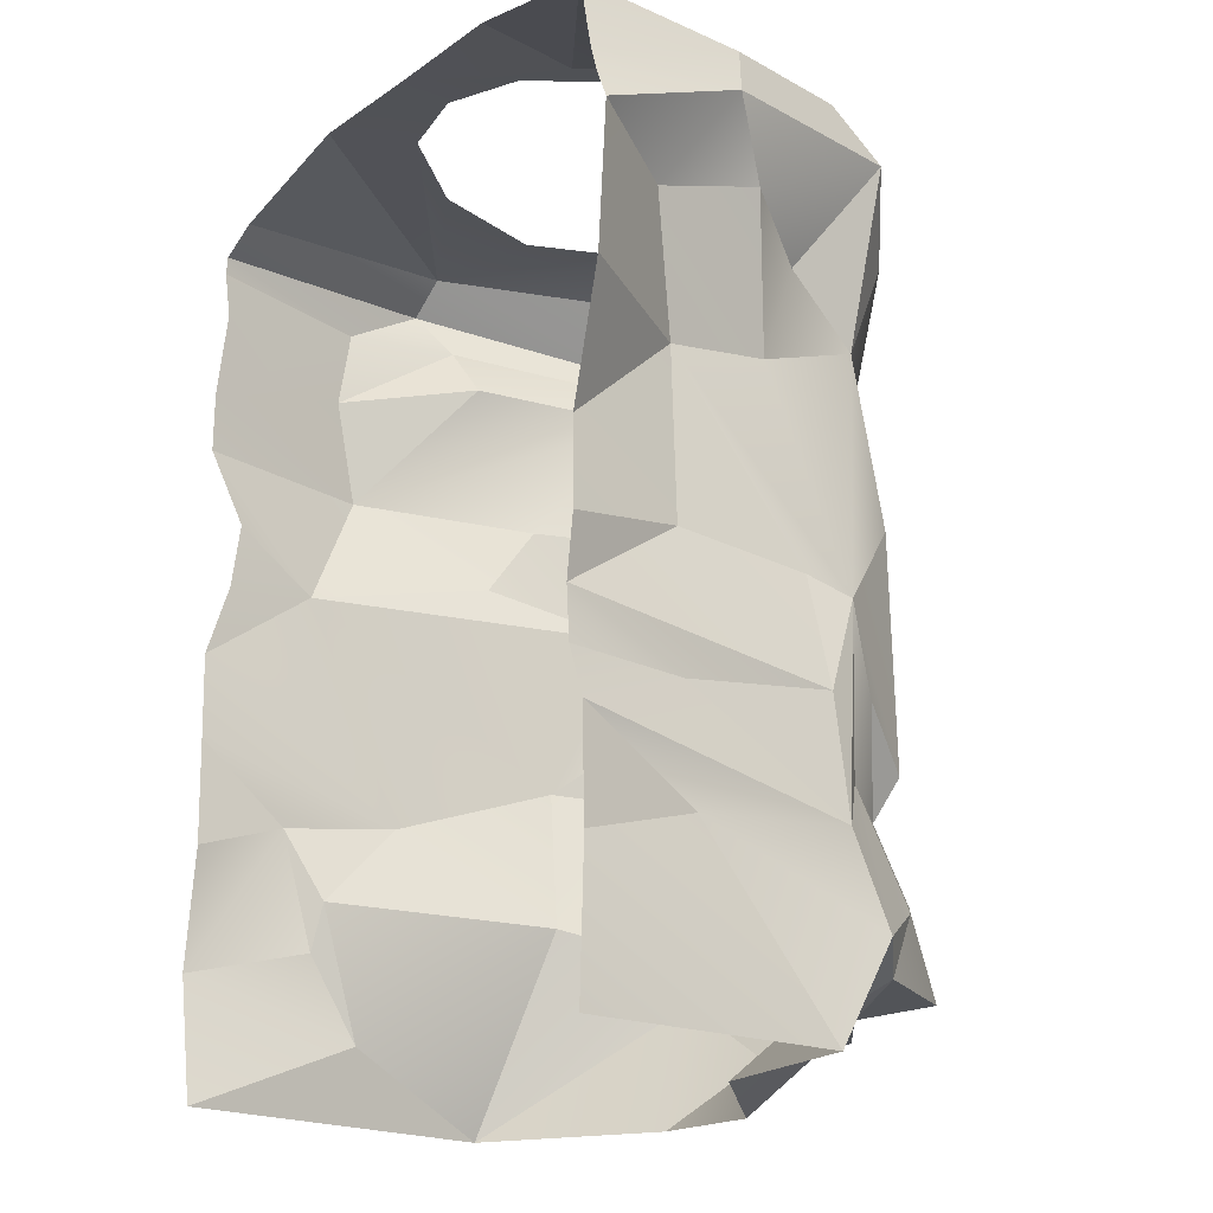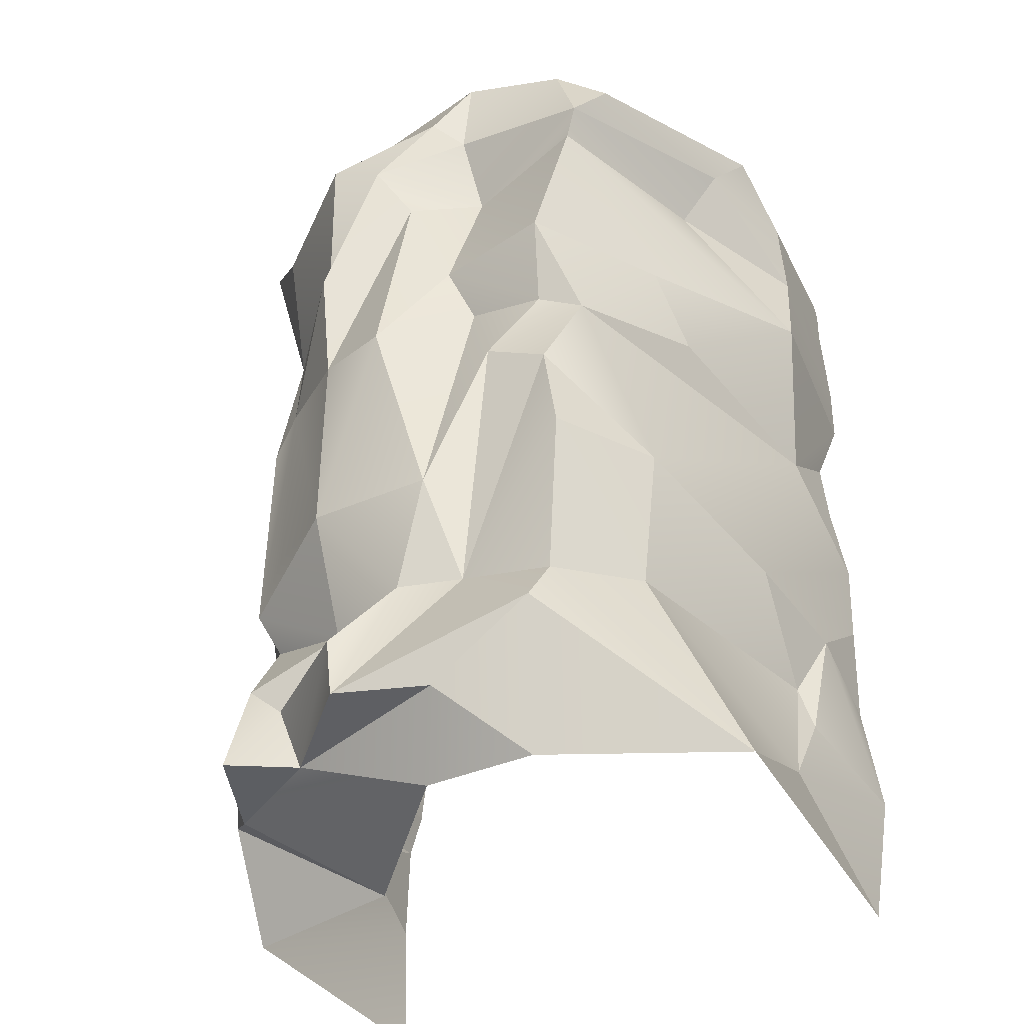
<metadata>
{"format":"obj","ext":"obj","renderer":"f3d","projection":"perspective","resolution":1024,"background":"white","views":[{"elev":-19.9,"azim":51.0,"up":"+Y"},{"elev":-39.6,"azim":-149.5,"up":"+Y"}]}
</metadata>
<code>
g pb_Mesh463628
v -5.734 28.81 0.7823
v -4.33 28.87 -2.463
v -9.56 28.59 1.871
v -4.33 28.87 -2.463
v -2.5 28.99 -4.33
v -2.794 28.99 -5.639
v 1.209e-16 28.98 -5
v 2.5 28.98 -4.33
v 3.675 28.97 -4.474
v 2.5 28.98 -4.33
v 4.33 28.98 -2.463
v 3.675 28.97 -4.474
v 4.33 28.97 4.881
v 2.5 28.97 7.324
v 4.074 28.97 6.476
v 2.5 28.97 7.324
v -6.897e-17 28.97 8.272
v 0.2183 28.97 10.13
v -9.56 28.59 1.871
v -4.015 29.02 10.13
v -2.5 28.87 7.694
v -4.015 29.02 10.13
v -9.56 28.59 1.871
v -8.779 27.72 10.13
v -2.443 26.17 -5.57
v -2.794 28.99 -5.639
v -1.572 26.92 -6.392
v -6.256 28.3 -4.994
v -7.302 25.32 -5.61
v -8.208 26.47 -4.772
v 4.359 28.98 10.14
v 9.086 28.08 10.14
v 4.074 28.97 6.476
v -2.443 26.17 -5.57
v -1.572 26.92 -6.392
v 0.4208 24.6 -7.109
v 3.675 28.97 -4.474
v 8.086 28.55 -0.7447
v 5.238 27.93 -3.38
v 2.792 21.37 -6.446
v 2.429 19.68 -7.287
v 0.4208 24.6 -7.109
v -10.91 23.37 4.991
v -9.989 26.13 0.816
v -8.647 24.31 0.621
v 6.645 21.02 -2.641
v 6.077 24.81 -4.629
v 8.332 26.9 -2.588
v -10.91 23.37 4.991
v -8.647 24.31 0.621
v -11.21 19.89 4.028
v -10.15 26.4 10.14
v -10.89 26.05 4.569
v -10.21 24.93 9.897
v -5.972 19.18 -6.335
v -8.36 19.35 -1.685
v -6.927 24.07 -5.513
v 6.645 21.02 -2.641
v 8.332 26.9 -2.588
v 6.858 23.06 0.004282
v -0.06506 15.65 -7.305
v -0.635 22.74 -6.285
v 2.516 15.92 -6.514
v 2.429 19.68 -7.287
v 5.467 16.62 -4.386
v 2.516 15.92 -6.514
v 6.645 21.02 -2.641
v 6.525 15.42 -3.983
v 5.467 16.62 -4.386
v -5.972 19.18 -6.335
v -5.589 16.3 -5.432
v -7.023 15.69 -4.938
v -7.023 15.69 -4.938
v -9.915 15.54 6.383
v -8.75 16.96 -0.02881
v 2.37 8.813 -6.752
v 5.08 9.251 -4.993
v 6.36 7.659 -4.335
v -1.835 8.742 -6.665
v -2.635 5.159 -5.365
v -3.889 14.15 -6.005
v 10.14 18.87 10.3
v 8.206 15 9.618
v 7.365 18.67 5.393
v -9.915 15.54 6.383
v -9.902 15.22 9.466
v -9.783 17.37 9.241
v -9.915 15.54 6.383
v -10.12 12.84 10.14
v -9.902 15.22 9.466
v -6.064 12.96 -5.973
v -3.889 14.15 -6.005
v -2.635 5.159 -5.365
v -1.835 8.742 -6.665
v -0.5439 5.204 -6.022
v -2.635 5.159 -5.365
v 6.36 7.659 -4.335
v 7.614 9.294 -1.995
v 5.746 6.255 -3.756
v 8.634 8.82 0.5483
v 8.742 4.924 0.08737
v 8.101 12.08 -0.9006
v 7.756 12.85 5.535
v 7.906 12.5 0.7676
v 7.365 18.67 5.393
v -6.064 12.96 -5.973
v -6.59 9.736 -6.129
v -8.303 9.984 -2.491
v 7.464 6.671 -1.349
v 8.101 12.08 -0.9006
v 8.742 4.924 0.08737
v 8.369 8.15 5.847
v 8.742 4.924 0.08737
v 8.634 8.82 0.5483
v 5.826 3.877 -5.062
v 4.67 2.823 -4.871
v 2.415 4.943 -4.994
v 5.826 3.877 -5.062
v 2.415 4.943 -4.994
v 5.746 6.255 -3.756
v 7.756 12.85 5.535
v 8.892 11.83 10.14
v 8.615 9.858 10.13
v -10.09 7.599 6.947
v -9.712 8.163 2.865
v -9.267 5.221 5.84
v -2.168 0.5714 -6.365
v -5.581 2.845 -6.278
v 0.9005 0.7656 -7.321
v 8.586 4.377 5.635
v 9.454 -1.605 1.4
v 9.202 1.847 -0.8903
v -9.267 5.221 5.84
v -9.712 3.614 5.99
v -10.09 7.599 6.947
v -9.712 3.614 5.99
v -9.267 5.221 5.84
v -9.658 0.8452 4.198
v -10.09 7.599 6.947
v -9.873 6.497 10.15
v -10.01 10.01 10.14
v 0.9005 0.7656 -7.321
v 4.026 0.7006 -4.422
v -2.168 0.5714 -6.365
v 7.952 1.01 -2.116
v 7.706 3.099 -3.175
v 9.202 1.847 -0.8903
v 9.4 3.029 10.14
v 8.586 4.377 5.635
v 9.295 6.513 10.13
v -9.658 0.8452 4.198
v -10.44 -1.605 -1.087
v -9.65 -1.605 10.14
v 4.026 0.7006 -4.422
v 6.327 0.9282 -5.536
v 7.952 1.01 -2.116
v 9.202 1.847 -0.8903
v 3.904 -1.605 0.5253
v 7.952 1.01 -2.116
v 9.202 1.847 -0.8903
v 9.454 -1.605 1.4
v 3.904 -1.605 0.5253
v 8.634 8.82 0.5483
v 8.101 12.08 -0.9006
v 7.906 12.5 0.7676
v -5.734 28.81 0.7823
v -9.56 28.59 1.871
v -4.802 28.81 4.833
v -9.56 28.59 1.871
v -2.5 28.87 7.694
v -4.802 28.81 4.833
v -9.56 28.59 1.871
v -4.33 28.87 -2.463
v -2.794 28.99 -5.639
v -9.56 28.59 1.871
v -2.794 28.99 -5.639
v -6.256 28.3 -4.994
v -2.5 28.99 -4.33
v 1.209e-16 28.98 -5
v -2.794 28.99 -5.639
v -2.794 28.99 -5.639
v 1.209e-16 28.98 -5
v 3.675 28.97 -4.474
v 3.675 28.97 -4.474
v 4.33 28.98 -2.463
v 6.817 29 2.636
v 4.33 28.98 -2.463
v 5.342 28.98 0.8592
v 6.817 29 2.636
v 5.342 28.98 0.8592
v 4.33 28.97 4.881
v 6.817 29 2.636
v 6.817 29 2.636
v 4.33 28.97 4.881
v 4.074 28.97 6.476
v 4.074 28.97 6.476
v 2.5 28.97 7.324
v 0.2183 28.97 10.13
v 0.2183 28.97 10.13
v 4.359 28.98 10.14
v 4.074 28.97 6.476
v -6.897e-17 28.97 8.272
v -2.5 28.87 7.694
v 0.2183 28.97 10.13
v -4.015 29.02 10.13
v 0.2183 28.97 10.13
v -2.5 28.87 7.694
v -1.572 26.92 -6.392
v -2.794 28.99 -5.639
v 3.675 28.97 -4.474
v -1.572 26.92 -6.392
v 3.675 28.97 -4.474
v 2.194 25.37 -7.385
v -6.256 28.3 -4.994
v -8.208 26.47 -4.772
v -9.56 28.59 1.871
v -9.56 28.59 1.871
v -8.208 26.47 -4.772
v -10.76 27.52 1.943
v -2.443 26.17 -5.57
v -6.256 28.3 -4.994
v -2.794 28.99 -5.639
v -7.302 25.32 -5.61
v -6.256 28.3 -4.994
v -2.443 26.17 -5.57
v 8.086 28.55 -0.7447
v 3.675 28.97 -4.474
v 6.817 29 2.636
v 8.086 28.55 -0.7447
v 6.817 29 2.636
v 9.19 28 4.152
v 6.817 29 2.636
v 4.074 28.97 6.476
v 9.086 28.08 10.14
v 9.086 28.08 10.14
v 9.19 28 4.152
v 6.817 29 2.636
v -9.56 28.59 1.871
v -10.76 27.52 1.943
v -8.779 27.72 10.13
v -10.76 27.52 1.943
v -10.08 27 10.14
v -8.779 27.72 10.13
v 2.194 25.37 -7.385
v 0.4208 24.6 -7.109
v -1.572 26.92 -6.392
v 0.4208 24.6 -7.109
v 2.194 25.37 -7.385
v 2.792 21.37 -6.446
v 5.238 27.93 -3.38
v 2.194 25.37 -7.385
v 3.675 28.97 -4.474
v 5.238 27.93 -3.38
v 6.077 24.81 -4.629
v 2.194 25.37 -7.385
v -8.208 26.47 -4.772
v -7.302 25.32 -5.61
v -9.989 26.13 0.816
v -9.989 26.13 0.816
v -10.76 27.52 1.943
v -8.208 26.47 -4.772
v -7.302 25.32 -5.61
v -2.443 26.17 -5.57
v -2.62 23.64 -4.443
v -6.927 24.07 -5.513
v -7.302 25.32 -5.61
v -2.62 23.64 -4.443
v 0.4208 24.6 -7.109
v -2.62 23.64 -4.443
v -2.443 26.17 -5.57
v 0.4208 24.6 -7.109
v -0.635 22.74 -6.285
v -2.62 23.64 -4.443
v 8.086 28.55 -0.7447
v 8.332 26.9 -2.588
v 5.238 27.93 -3.38
v 8.332 26.9 -2.588
v 6.077 24.81 -4.629
v 5.238 27.93 -3.38
v 8.086 28.55 -0.7447
v 9.19 28 4.152
v 8.332 26.9 -2.588
v 8.332 26.9 -2.588
v 9.19 28 4.152
v 9.619 26.36 4.468
v 9.086 28.08 10.14
v 9.6 25.58 10.14
v 9.19 28 4.152
v 9.19 28 4.152
v 9.6 25.58 10.14
v 9.619 26.36 4.468
v -8.647 24.31 0.621
v -9.989 26.13 0.816
v -7.302 25.32 -5.61
v -8.647 24.31 0.621
v -7.302 25.32 -5.61
v -6.927 24.07 -5.513
v -10.89 26.05 4.569
v -10.76 27.52 1.943
v -9.989 26.13 0.816
v -10.89 26.05 4.569
v -9.989 26.13 0.816
v -10.91 23.37 4.991
v -10.76 27.52 1.943
v -10.89 26.05 4.569
v -10.08 27 10.14
v -10.15 26.4 10.14
v -10.08 27 10.14
v -10.89 26.05 4.569
v 6.077 24.81 -4.629
v 2.792 21.37 -6.446
v 2.194 25.37 -7.385
v 6.077 24.81 -4.629
v 6.645 21.02 -2.641
v 2.792 21.37 -6.446
v 9.875 24.66 10.14
v 9.619 26.36 4.468
v 9.6 25.58 10.14
v 9.875 24.66 10.14
v 10.27 23.7 10.13
v 9.619 26.36 4.468
v -6.927 24.07 -5.513
v -2.62 23.64 -4.443
v -5.972 19.18 -6.335
v -2.119 18.92 -5.872
v -5.972 19.18 -6.335
v -2.62 23.64 -4.443
v 2.429 19.68 -7.287
v -0.635 22.74 -6.285
v 0.4208 24.6 -7.109
v -0.635 22.74 -6.285
v 2.429 19.68 -7.287
v 2.516 15.92 -6.514
v -2.119 18.92 -5.872
v -2.62 23.64 -4.443
v -0.635 22.74 -6.285
v -2.119 18.92 -5.872
v -0.635 22.74 -6.285
v -0.06506 15.65 -7.305
v 2.429 19.68 -7.287
v 2.792 21.37 -6.446
v 6.645 21.02 -2.641
v 6.645 21.02 -2.641
v 5.467 16.62 -4.386
v 2.429 19.68 -7.287
v 9.619 26.36 4.468
v 8.549 24.17 2.83
v 8.332 26.9 -2.588
v 8.332 26.9 -2.588
v 8.549 24.17 2.83
v 6.858 23.06 0.004282
v -11.21 19.89 4.028
v -8.647 24.31 0.621
v -6.927 24.07 -5.513
v -6.927 24.07 -5.513
v -8.36 19.35 -1.685
v -11.21 19.89 4.028
v -10.91 23.37 4.991
v -10.28 21.99 10.19
v -10.89 26.05 4.569
v -10.89 26.05 4.569
v -10.28 21.99 10.19
v -10.21 24.93 9.897
v -10.91 23.37 4.991
v -11.21 19.89 4.028
v -10.28 21.99 10.19
v -10.24 19.92 10.23
v -10.28 21.99 10.19
v -11.21 19.89 4.028
v 8.549 24.17 2.83
v 9.619 26.36 4.468
v 8.206 23.07 6.535
v 8.206 23.07 6.535
v 9.619 26.36 4.468
v 10.27 23.7 10.13
v -7.023 15.69 -4.938
v -8.36 19.35 -1.685
v -5.972 19.18 -6.335
v -8.75 16.96 -0.02881
v -8.36 19.35 -1.685
v -7.023 15.69 -4.938
v -2.119 18.92 -5.872
v -5.589 16.3 -5.432
v -5.972 19.18 -6.335
v -2.833 17.03 -5.229
v -5.589 16.3 -5.432
v -2.119 18.92 -5.872
v -0.06506 15.65 -7.305
v -2.833 17.03 -5.229
v -2.119 18.92 -5.872
v -2.833 17.03 -5.229
v -0.06506 15.65 -7.305
v -1.835 8.742 -6.665
v 6.645 21.02 -2.641
v 6.858 23.06 0.004282
v 7.012 19.49 1.402
v 6.858 23.06 0.004282
v 8.549 24.17 2.83
v 7.012 19.49 1.402
v 8.549 24.17 2.83
v 8.206 23.07 6.535
v 7.012 19.49 1.402
v 7.365 18.67 5.393
v 7.012 19.49 1.402
v 8.206 23.07 6.535
v -8.36 19.35 -1.685
v -8.75 16.96 -0.02881
v -11.21 19.89 4.028
v -9.915 15.54 6.383
v -11.21 19.89 4.028
v -8.75 16.96 -0.02881
v 2.516 15.92 -6.514
v 2.37 8.813 -6.752
v -0.06506 15.65 -7.305
v -1.835 8.742 -6.665
v -0.06506 15.65 -7.305
v 2.37 8.813 -6.752
v 5.467 16.62 -4.386
v 2.37 8.813 -6.752
v 2.516 15.92 -6.514
v 2.37 8.813 -6.752
v 5.467 16.62 -4.386
v 5.08 9.251 -4.993
v 8.101 12.08 -0.9006
v 6.525 15.42 -3.983
v 6.645 21.02 -2.641
v 8.101 12.08 -0.9006
v 6.645 21.02 -2.641
v 7.012 19.49 1.402
v 5.467 16.62 -4.386
v 6.525 15.42 -3.983
v 6.36 7.659 -4.335
v 5.08 9.251 -4.993
v 5.467 16.62 -4.386
v 6.36 7.659 -4.335
v 7.012 19.49 1.402
v 7.365 18.67 5.393
v 8.101 12.08 -0.9006
v 8.101 12.08 -0.9006
v 7.365 18.67 5.393
v 7.906 12.5 0.7676
v 8.206 23.07 6.535
v 10.27 23.7 10.13
v 10.14 18.87 10.3
v 10.14 18.87 10.3
v 7.365 18.67 5.393
v 8.206 23.07 6.535
v -10.24 19.92 10.23
v -11.21 19.89 4.028
v -9.915 15.54 6.383
v -10.24 19.92 10.23
v -9.915 15.54 6.383
v -9.783 17.37 9.241
v -5.589 16.3 -5.432
v -3.889 14.15 -6.005
v -7.023 15.69 -4.938
v -6.064 12.96 -5.973
v -7.023 15.69 -4.938
v -3.889 14.15 -6.005
v -2.833 17.03 -5.229
v -3.889 14.15 -6.005
v -5.589 16.3 -5.432
v -2.833 17.03 -5.229
v -1.835 8.742 -6.665
v -3.889 14.15 -6.005
v 6.525 15.42 -3.983
v 8.101 12.08 -0.9006
v 6.36 7.659 -4.335
v 7.614 9.294 -1.995
v 6.36 7.659 -4.335
v 8.101 12.08 -0.9006
v -8.303 9.984 -2.491
v -9.915 15.54 6.383
v -7.023 15.69 -4.938
v -7.023 15.69 -4.938
v -6.064 12.96 -5.973
v -8.303 9.984 -2.491
v -8.303 9.984 -2.491
v -9.712 8.163 2.865
v -9.915 15.54 6.383
v -9.712 8.163 2.865
v -10.12 12.84 10.14
v -9.915 15.54 6.383
v 2.37 8.813 -6.752
v -0.5439 5.204 -6.022
v -1.835 8.742 -6.665
v 2.415 4.943 -4.994
v -0.5439 5.204 -6.022
v 2.37 8.813 -6.752
v 2.37 8.813 -6.752
v 6.36 7.659 -4.335
v 2.415 4.943 -4.994
v 5.746 6.255 -3.756
v 2.415 4.943 -4.994
v 6.36 7.659 -4.335
v 7.464 6.671 -1.349
v 7.614 9.294 -1.995
v 8.101 12.08 -0.9006
v 5.746 6.255 -3.756
v 7.614 9.294 -1.995
v 7.464 6.671 -1.349
v -8.303 9.984 -2.491
v -7.617 5.194 -2.241
v -9.712 8.163 2.865
v -9.267 5.221 5.84
v -9.712 8.163 2.865
v -7.617 5.194 -2.241
v -9.712 8.163 2.865
v -10.01 10.01 10.14
v -10.12 12.84 10.14
v -10.09 7.599 6.947
v -10.01 10.01 10.14
v -9.712 8.163 2.865
v -6.59 9.736 -6.129
v -6.064 12.96 -5.973
v -2.635 5.159 -5.365
v -2.635 5.159 -5.365
v -5.883 4.336 -5.433
v -6.59 9.736 -6.129
v -0.5439 5.204 -6.022
v 2.415 4.943 -4.994
v 4.67 2.823 -4.871
v 1.058 2.748 -7.447
v -0.5439 5.204 -6.022
v 4.67 2.823 -4.871
v -2.635 5.159 -5.365
v -0.5439 5.204 -6.022
v 0.9005 0.7656 -7.321
v 0.9005 0.7656 -7.321
v -0.5439 5.204 -6.022
v 1.058 2.748 -7.447
v 8.615 9.858 10.13
v 8.634 8.82 0.5483
v 7.756 12.85 5.535
v 7.756 12.85 5.535
v 8.634 8.82 0.5483
v 7.906 12.5 0.7676
v -8.303 9.984 -2.491
v -6.59 9.736 -6.129
v -7.617 5.194 -2.241
v -7.617 5.194 -2.241
v -6.59 9.736 -6.129
v -5.883 4.336 -5.433
v -2.635 5.159 -5.365
v 0.9005 0.7656 -7.321
v -5.581 2.845 -6.278
v -2.635 5.159 -5.365
v -5.581 2.845 -6.278
v -5.883 4.336 -5.433
v 5.746 6.255 -3.756
v 7.464 6.671 -1.349
v 5.826 3.877 -5.062
v 7.464 6.671 -1.349
v 7.706 3.099 -3.175
v 5.826 3.877 -5.062
v 7.464 6.671 -1.349
v 8.742 4.924 0.08737
v 9.202 1.847 -0.8903
v 7.706 3.099 -3.175
v 7.464 6.671 -1.349
v 9.202 1.847 -0.8903
v 8.369 8.15 5.847
v 9.295 6.513 10.13
v 8.742 4.924 0.08737
v 8.369 8.15 5.847
v 8.946 8.045 10.29
v 9.295 6.513 10.13
v 8.634 8.82 0.5483
v 8.615 9.858 10.13
v 8.369 8.15 5.847
v 8.369 8.15 5.847
v 8.615 9.858 10.13
v 8.946 8.045 10.29
v -9.658 0.8452 4.198
v -9.267 5.221 5.84
v -7.617 5.194 -2.241
v -7.617 5.194 -2.241
v -10.44 -1.605 -1.087
v -9.658 0.8452 4.198
v 1.058 2.748 -7.447
v 4.67 2.823 -4.871
v 4.026 0.7006 -4.422
v 4.026 0.7006 -4.422
v 0.9005 0.7656 -7.321
v 1.058 2.748 -7.447
v 4.67 2.823 -4.871
v 5.826 3.877 -5.062
v 6.327 0.9282 -5.536
v 4.026 0.7006 -4.422
v 4.67 2.823 -4.871
v 6.327 0.9282 -5.536
v 8.586 4.377 5.635
v 9.202 1.847 -0.8903
v 8.742 4.924 0.08737
v 9.295 6.513 10.13
v 8.586 4.377 5.635
v 8.742 4.924 0.08737
v -7.617 5.194 -2.241
v -5.883 4.336 -5.433
v -10.44 -1.605 -1.087
v -10.44 -1.605 -1.087
v -5.883 4.336 -5.433
v -5.581 2.845 -6.278
v 6.327 0.9282 -5.536
v 5.826 3.877 -5.062
v 7.706 3.099 -3.175
v 6.327 0.9282 -5.536
v 7.706 3.099 -3.175
v 7.952 1.01 -2.116
v -5.581 2.845 -6.278
v -2.168 0.5714 -6.365
v -4.588 -1.605 -4.318
v -4.588 -1.605 -4.318
v -10.44 -1.605 -1.087
v -5.581 2.845 -6.278
v -10.09 7.599 6.947
v -9.712 3.614 5.99
v -10.39 2.536 10.13
v -10.09 7.599 6.947
v -10.39 2.536 10.13
v -9.873 6.497 10.15
v -10.39 2.536 10.13
v -9.712 3.614 5.99
v -9.658 0.8452 4.198
v -9.65 -1.605 10.14
v -10.39 2.536 10.13
v -9.658 0.8452 4.198
v -2.168 0.5714 -6.365
v -0.9178 -1.605 -4.482
v -4.588 -1.605 -4.318
v 4.026 0.7006 -4.422
v -0.9178 -1.605 -4.482
v -2.168 0.5714 -6.365
v 9.4 3.029 10.14
v 9.454 -1.605 1.4
v 8.586 4.377 5.635
v 9.4 3.029 10.14
v 9.23 -1.605 10.14
v 9.454 -1.605 1.4
v 7.952 1.01 -2.116
v -0.9178 -1.605 -4.482
v 4.026 0.7006 -4.422
v 7.952 1.01 -2.116
v 3.904 -1.605 0.5253
v -0.9178 -1.605 -4.482
v 8.206 15 9.618
v 7.756 12.85 5.535
v 7.365 18.67 5.393
v 8.206 15 9.618
v 8.892 11.83 10.14
v 7.756 12.85 5.535
g pb_Mesh463628_0
f 3 2 1
f 6 5 4
f 9 8 7
f 12 11 10
f 15 14 13
f 18 17 16
f 21 20 19
f 24 23 22
f 27 26 25
f 30 29 28
f 33 32 31
f 36 35 34
f 39 38 37
f 42 41 40
f 45 44 43
f 48 47 46
f 51 50 49
f 54 53 52
f 57 56 55
f 60 59 58
f 63 62 61
f 66 65 64
f 69 68 67
f 72 71 70
f 75 74 73
f 78 77 76
f 81 80 79
f 84 83 82
f 87 86 85
f 90 89 88
f 93 92 91
f 96 95 94
f 99 98 97
f 102 101 100
f 105 104 103
f 108 107 106
f 111 110 109
f 114 113 112
f 117 116 115
f 120 119 118
f 123 122 121
f 126 125 124
f 129 128 127
f 132 131 130
f 135 134 133
f 138 137 136
f 141 140 139
f 144 143 142
f 147 146 145
f 150 149 148
f 153 152 151
f 156 155 154
f 159 158 157
f 162 161 160
f 165 164 163
f 168 167 166
f 171 170 169
f 174 173 172
f 177 176 175
f 180 179 178
f 183 182 181
f 186 185 184
f 189 188 187
f 192 191 190
f 195 194 193
f 198 197 196
f 201 200 199
f 204 203 202
f 207 206 205
f 210 209 208
f 213 212 211
f 216 215 214
f 219 218 217
f 222 221 220
f 225 224 223
f 228 227 226
f 231 230 229
f 234 233 232
f 237 236 235
f 240 239 238
f 243 242 241
f 246 245 244
f 249 248 247
f 252 251 250
f 255 254 253
f 258 257 256
f 261 260 259
f 264 263 262
f 267 266 265
f 270 269 268
f 273 272 271
f 276 275 274
f 279 278 277
f 282 281 280
f 285 284 283
f 288 287 286
f 291 290 289
f 294 293 292
f 297 296 295
f 300 299 298
f 303 302 301
f 306 305 304
f 309 308 307
f 312 311 310
f 315 314 313
f 318 317 316
f 321 320 319
f 324 323 322
f 327 326 325
f 330 329 328
f 333 332 331
f 336 335 334
f 339 338 337
f 342 341 340
f 345 344 343
f 348 347 346
f 351 350 349
f 354 353 352
f 357 356 355
f 360 359 358
f 363 362 361
f 366 365 364
f 369 368 367
f 372 371 370
f 375 374 373
f 378 377 376
f 381 380 379
f 384 383 382
f 387 386 385
f 390 389 388
f 393 392 391
f 396 395 394
f 399 398 397
f 402 401 400
f 405 404 403
f 408 407 406
f 411 410 409
f 414 413 412
f 417 416 415
f 420 419 418
f 423 422 421
f 426 425 424
f 429 428 427
f 432 431 430
f 435 434 433
f 438 437 436
f 441 440 439
f 444 443 442
f 447 446 445
f 450 449 448
f 453 452 451
f 456 455 454
f 459 458 457
f 462 461 460
f 465 464 463
f 468 467 466
f 471 470 469
f 474 473 472
f 477 476 475
f 480 479 478
f 483 482 481
f 486 485 484
f 489 488 487
f 492 491 490
f 495 494 493
f 498 497 496
f 501 500 499
f 504 503 502
f 507 506 505
f 510 509 508
f 513 512 511
f 516 515 514
f 519 518 517
f 522 521 520
f 525 524 523
f 528 527 526
f 531 530 529
f 534 533 532
f 537 536 535
f 540 539 538
f 543 542 541
f 546 545 544
f 549 548 547
f 552 551 550
f 555 554 553
f 558 557 556
f 561 560 559
f 564 563 562
f 567 566 565
f 570 569 568
f 573 572 571
f 576 575 574
f 579 578 577
f 582 581 580
f 585 584 583
f 588 587 586
f 591 590 589
f 594 593 592
f 597 596 595
f 600 599 598
f 603 602 601
f 606 605 604
f 609 608 607
f 612 611 610
f 615 614 613
f 618 617 616
f 621 620 619
f 624 623 622
f 627 626 625
f 630 629 628
f 633 632 631
f 636 635 634
f 639 638 637
f 642 641 640
f 645 644 643
f 648 647 646
f 651 650 649

</code>
